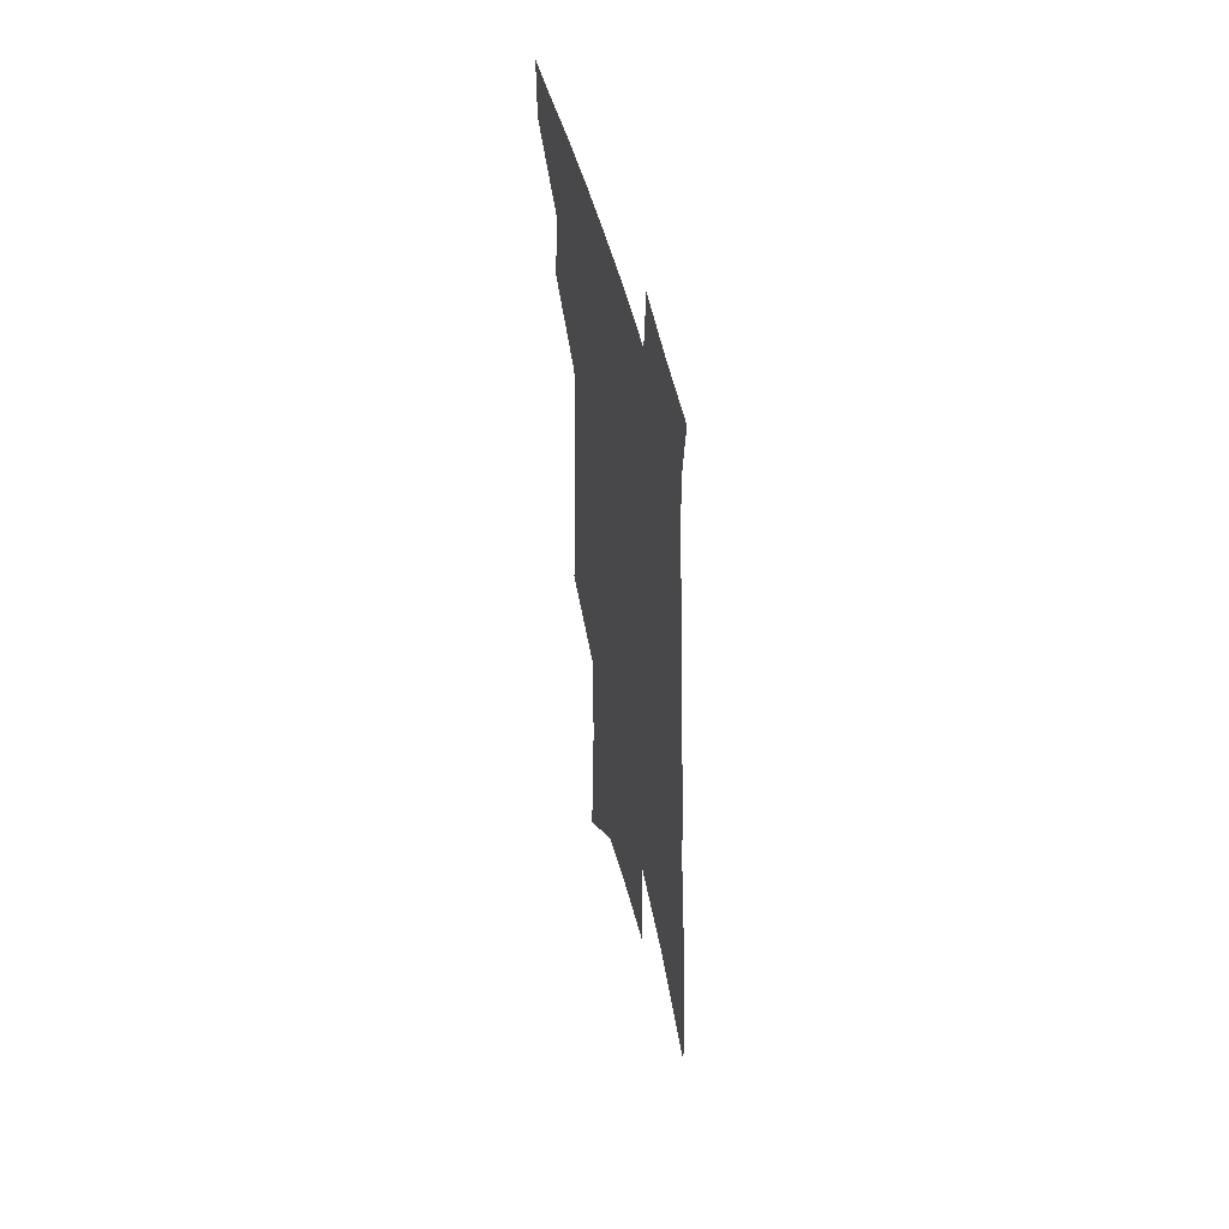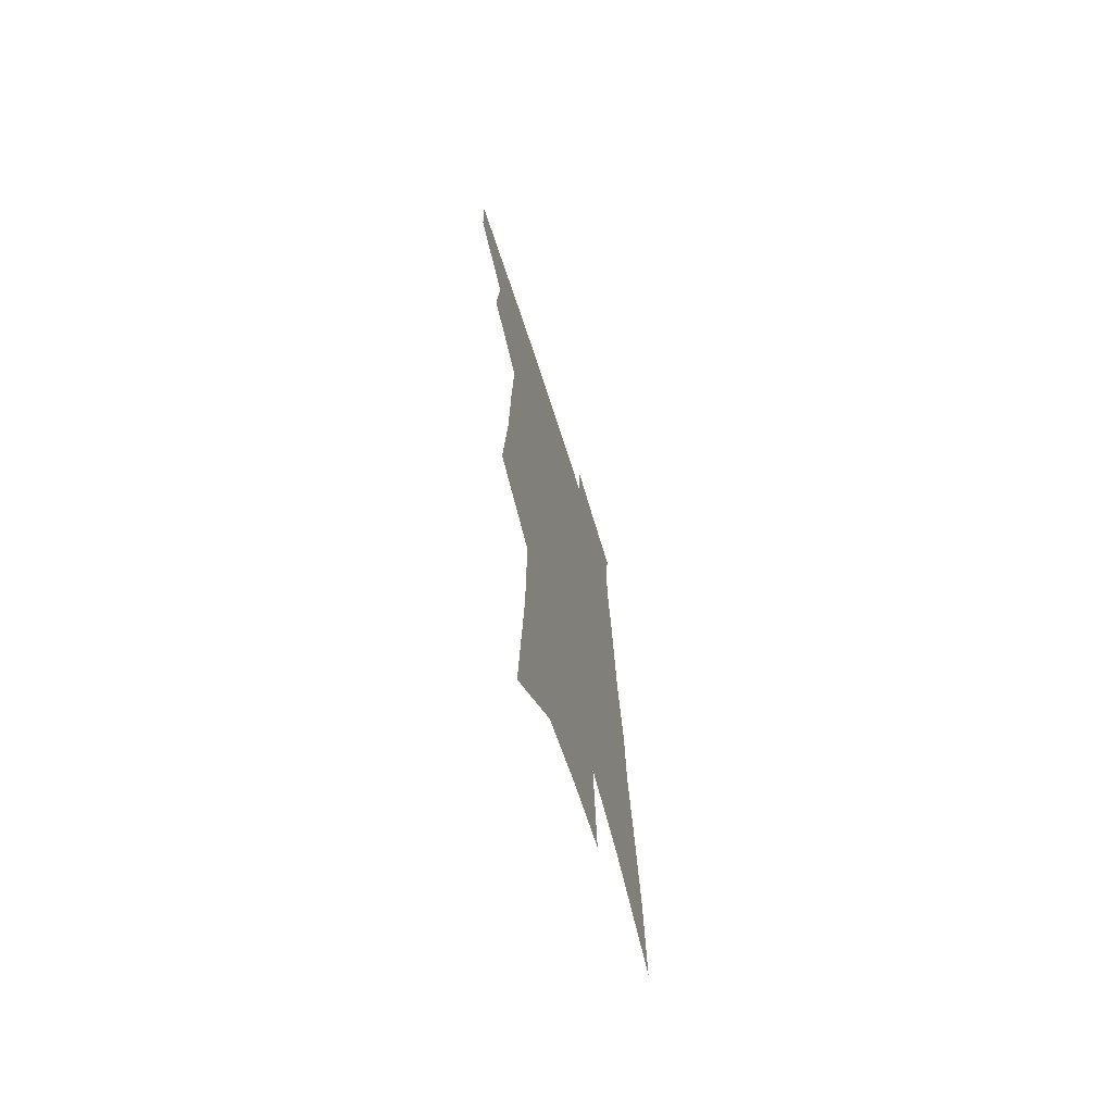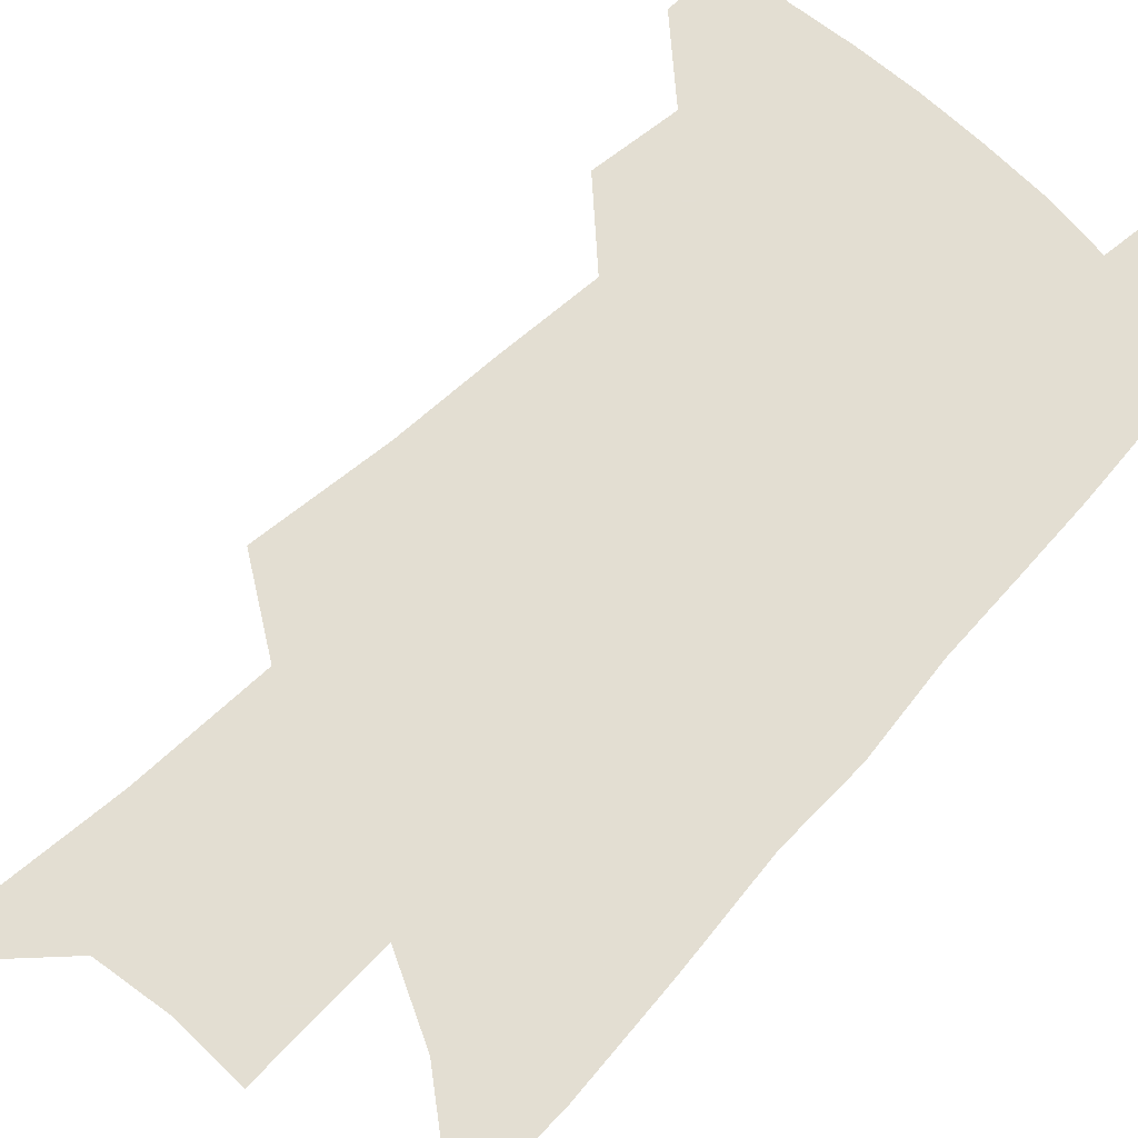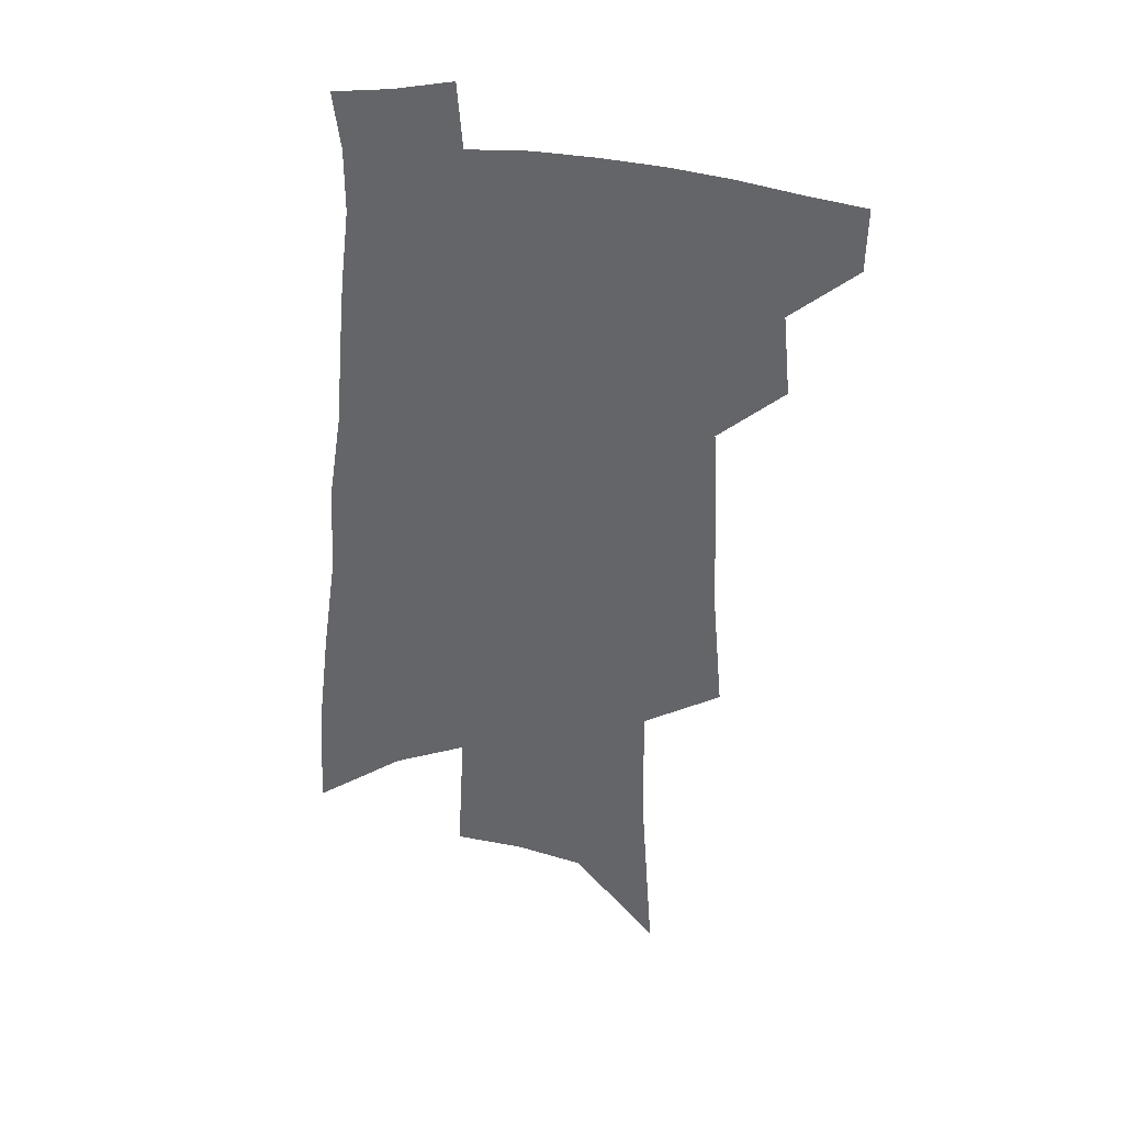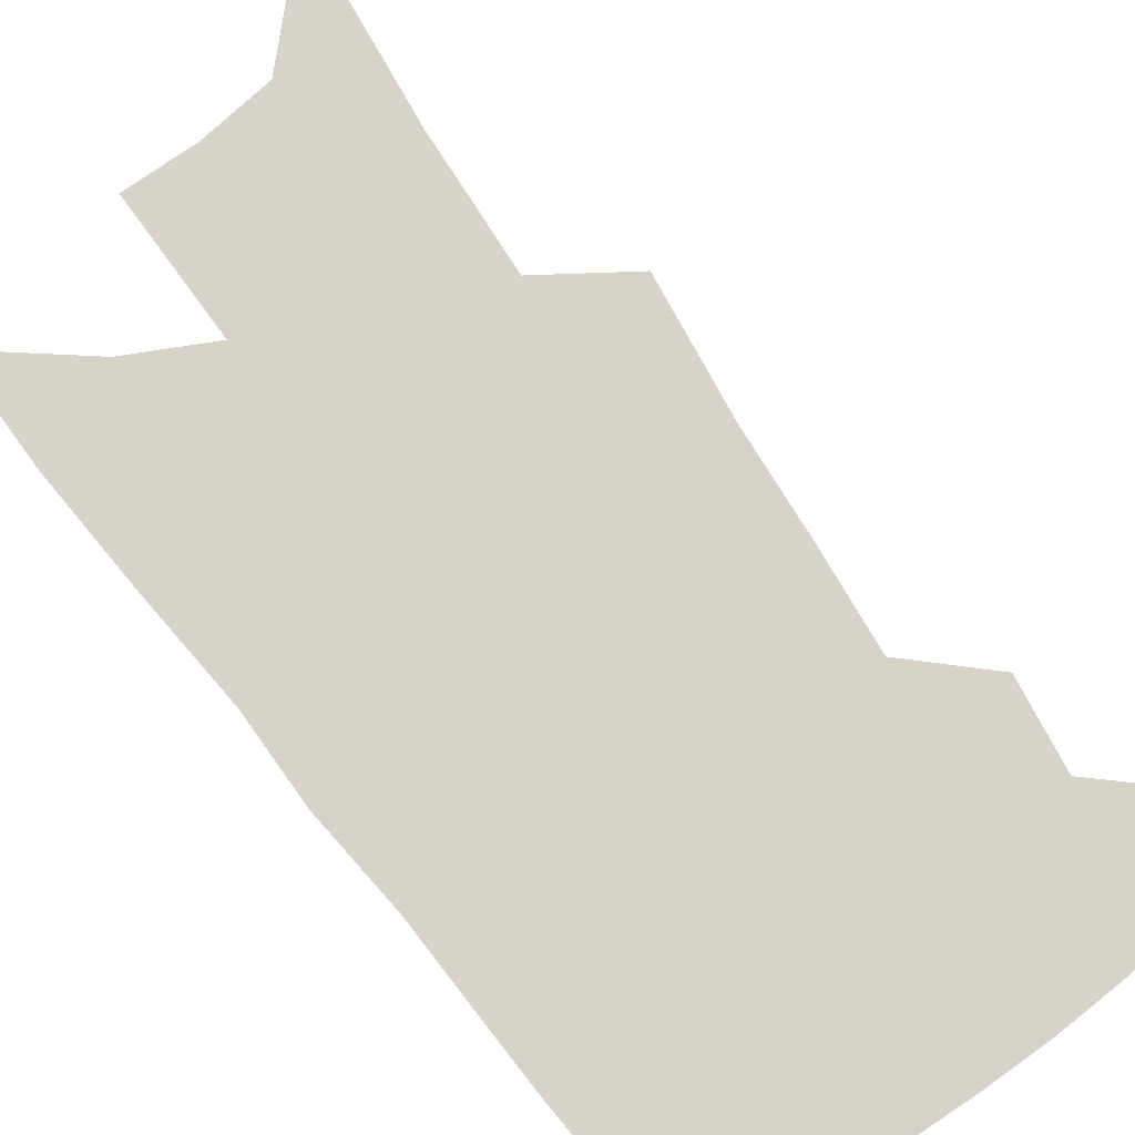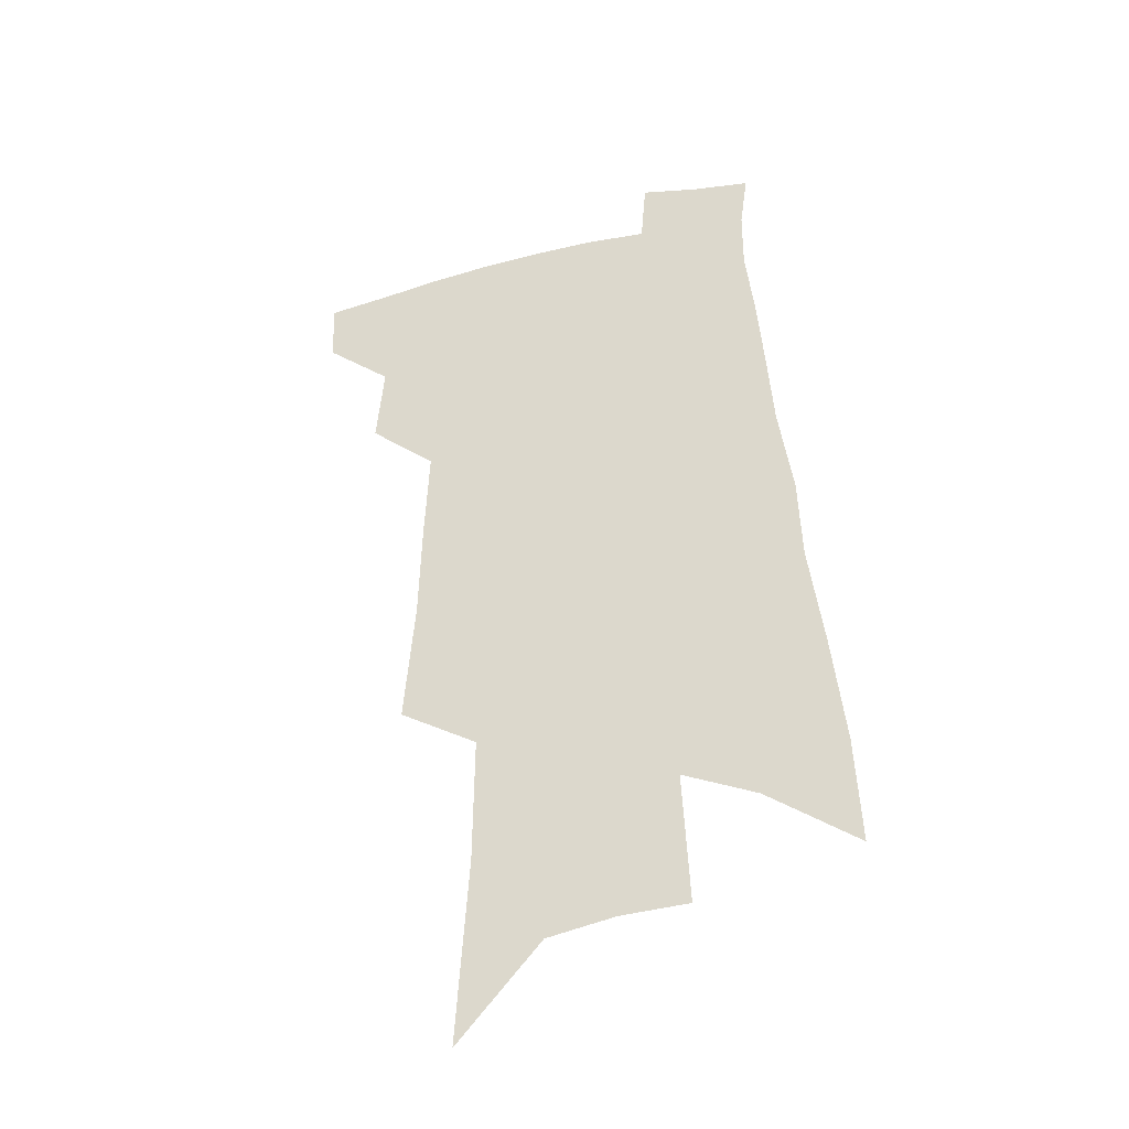
<metadata>
{"format":"obj","ext":"obj","renderer":"f3d","projection":"perspective","resolution":1024,"background":"white","views":[{"elev":52.7,"azim":75.9,"up":"+Y"},{"elev":-68.5,"azim":-72.4,"up":"+Y"},{"elev":67.4,"azim":46.2,"up":"+Z"},{"elev":36.7,"azim":-168.0,"up":"+Y"},{"elev":76.5,"azim":146.9,"up":"+Z"},{"elev":-37.7,"azim":16.8,"up":"+Y"}]}
</metadata>
<code>
v 513.2 443.3 0
v 512.5 466.8 0
v 535.4 392.3 0
v 538.2 422.7 0
v 537.8 446.8 0
v 535.3 469.5 0
v 553.5 250.3 0
v 557.5 298 0
v 558.5 334.9 0
v 560.3 371 0
v 561.7 401.3 0
v 561.9 426.6 0
v 561.4 449.5 0
v 558 472.7 0
v 577.8 113.7 0
v 582.4 184.4 0
v 582.9 232.6 0
v 582.8 273.9 0
v 584.1 314.9 0
v 583.4 346.2 0
v 583.9 377.8 0
v 584.6 406 0
v 584.7 430 0
v 583.4 451.5 0
v 580.8 474.9 0
v 609.2 149.2 0
v 609.1 203.8 0
v 607.5 243.5 0
v 607.3 287.1 0
v 606.6 321 0
v 606.1 352.6 0
v 605.9 381.8 0
v 605.9 407.4 0
v 605.9 430.7 0
v 605.7 452.7 0
v 603.8 475.9 0
v 634.9 153.6 0
v 633.1 211.9 0
v 631.2 251.4 0
v 629.7 288 0
v 628.5 323.1 0
v 627.8 352.2 0
v 627 383.4 0
v 626.9 408.5 0
v 627.2 431.6 0
v 627.7 453.1 0
v 626.6 476.1 0
v 660.6 154.5 0
v 658 205.1 0
v 655 247.8 0
v 652.2 287.7 0
v 650.6 320.8 0
v 649.8 349.8 0
v 648.2 381 0
v 648 406.1 0
v 648.1 430.5 0
v 648.7 453 0
v 650.2 474.2 0
v 652.1 498.7 0
v 685.9 192.5 0
v 681.3 237.6 0
v 677.4 277.8 0
v 674.6 313 0
v 672.9 344.5 0
v 671.4 374.2 0
v 669.3 403.1 0
v 669.6 427.4 0
v 669.4 451.4 0
v 671.4 471.9 0
v 674.3 493.9 0
v 720.1 167.8 0
v 718 208.5 0
v 713.2 250.9 0
v 707.6 291.3 0
v 706.3 323.5 0
v 701 359 0
v 698.6 389.1 0
v 696.2 417.6 0
v 692.8 446.1 0
v 692.9 469.7 0
v 695.8 490.9 0
f 4 5 1
f 1 5 2
f 5 6 2
f 10 11 3
f 3 11 4
f 11 12 4
f 4 12 5
f 12 13 5
f 5 13 6
f 13 14 6
f 17 18 7
f 7 18 8
f 18 19 8
f 8 19 9
f 19 20 9
f 9 20 10
f 20 21 10
f 10 21 11
f 21 22 11
f 11 22 12
f 22 23 12
f 12 23 13
f 23 24 13
f 13 24 14
f 24 25 14
f 15 26 16
f 26 27 16
f 16 27 17
f 27 28 17
f 17 28 18
f 28 29 18
f 18 29 19
f 29 30 19
f 19 30 20
f 30 31 20
f 20 31 21
f 31 32 21
f 21 32 22
f 32 33 22
f 22 33 23
f 33 34 23
f 23 34 24
f 34 35 24
f 24 35 25
f 35 36 25
f 26 37 27
f 37 38 27
f 27 38 28
f 38 39 28
f 28 39 29
f 39 40 29
f 29 40 30
f 40 41 30
f 30 41 31
f 41 42 31
f 31 42 32
f 42 43 32
f 32 43 33
f 43 44 33
f 33 44 34
f 44 45 34
f 34 45 35
f 45 46 35
f 35 46 36
f 46 47 36
f 37 48 38
f 48 49 38
f 38 49 39
f 49 50 39
f 39 50 40
f 50 51 40
f 40 51 41
f 51 52 41
f 41 52 42
f 52 53 42
f 42 53 43
f 53 54 43
f 43 54 44
f 54 55 44
f 44 55 45
f 55 56 45
f 45 56 46
f 56 57 46
f 46 57 47
f 57 58 47
f 49 60 50
f 60 61 50
f 50 61 51
f 61 62 51
f 51 62 52
f 62 63 52
f 52 63 53
f 63 64 53
f 53 64 54
f 64 65 54
f 54 65 55
f 65 66 55
f 55 66 56
f 66 67 56
f 56 67 57
f 67 68 57
f 57 68 58
f 68 69 58
f 58 69 59
f 69 70 59
f 60 71 61
f 71 72 61
f 61 72 62
f 72 73 62
f 62 73 63
f 73 74 63
f 63 74 64
f 74 75 64
f 64 75 65
f 75 76 65
f 65 76 66
f 76 77 66
f 66 77 67
f 77 78 67
f 67 78 68
f 78 79 68
f 68 79 69
f 79 80 69
f 69 80 70
f 80 81 70

</code>
